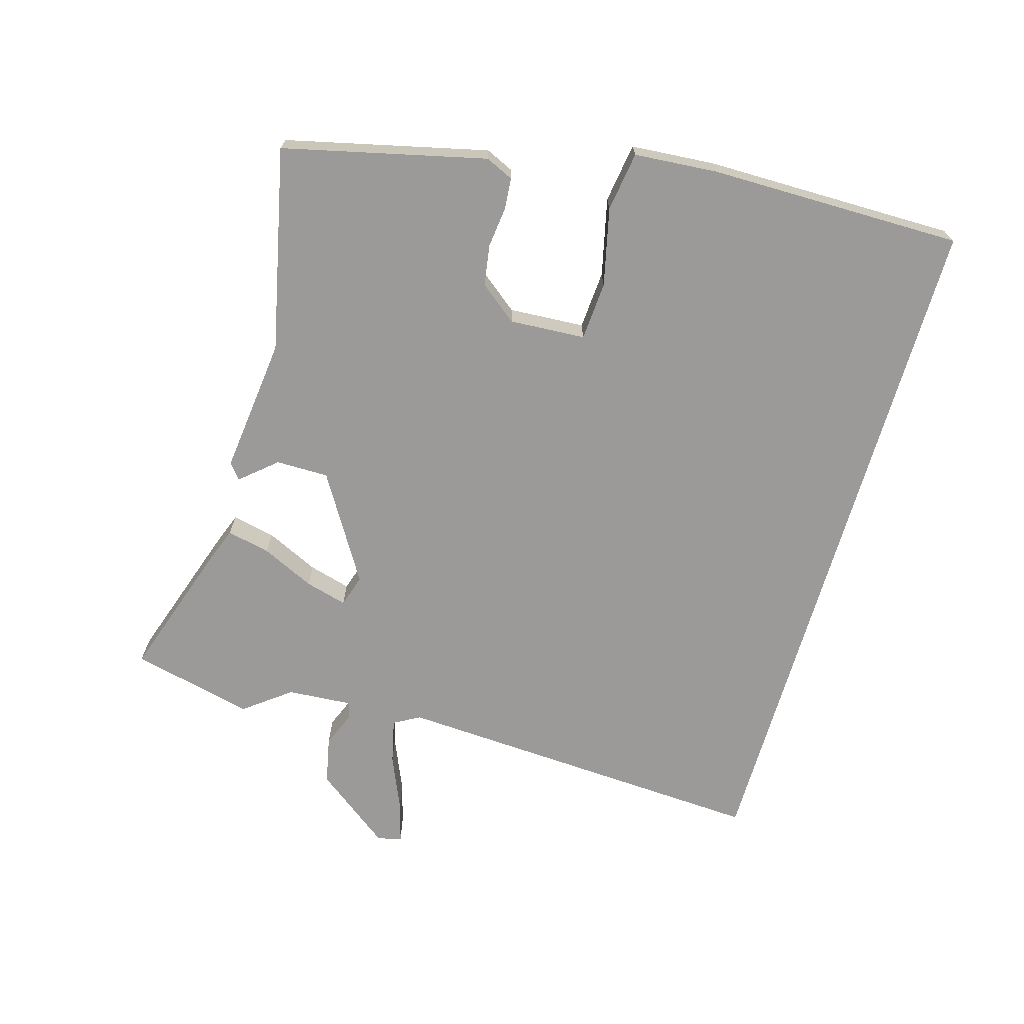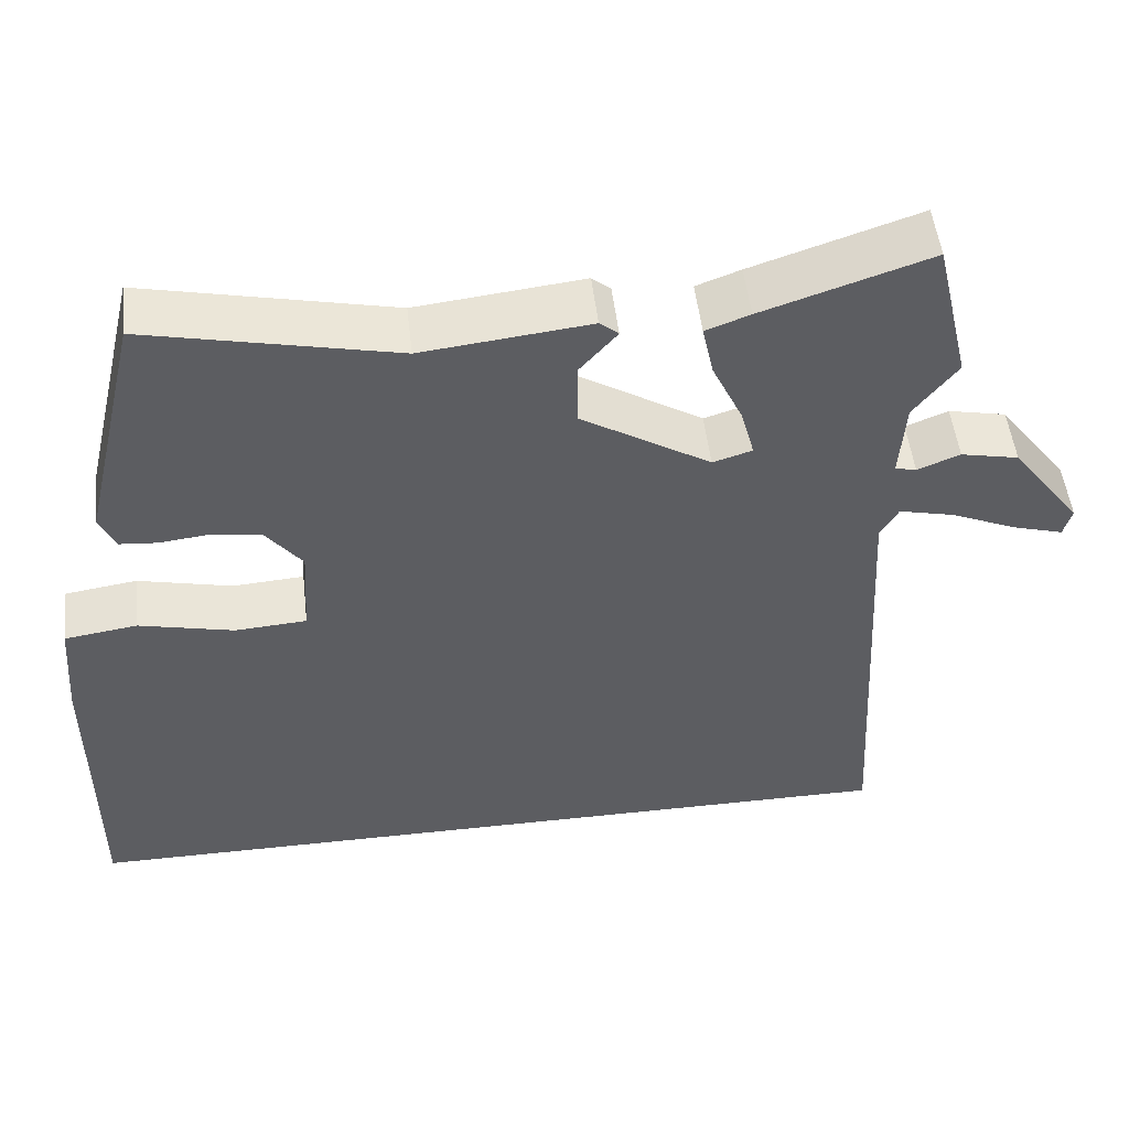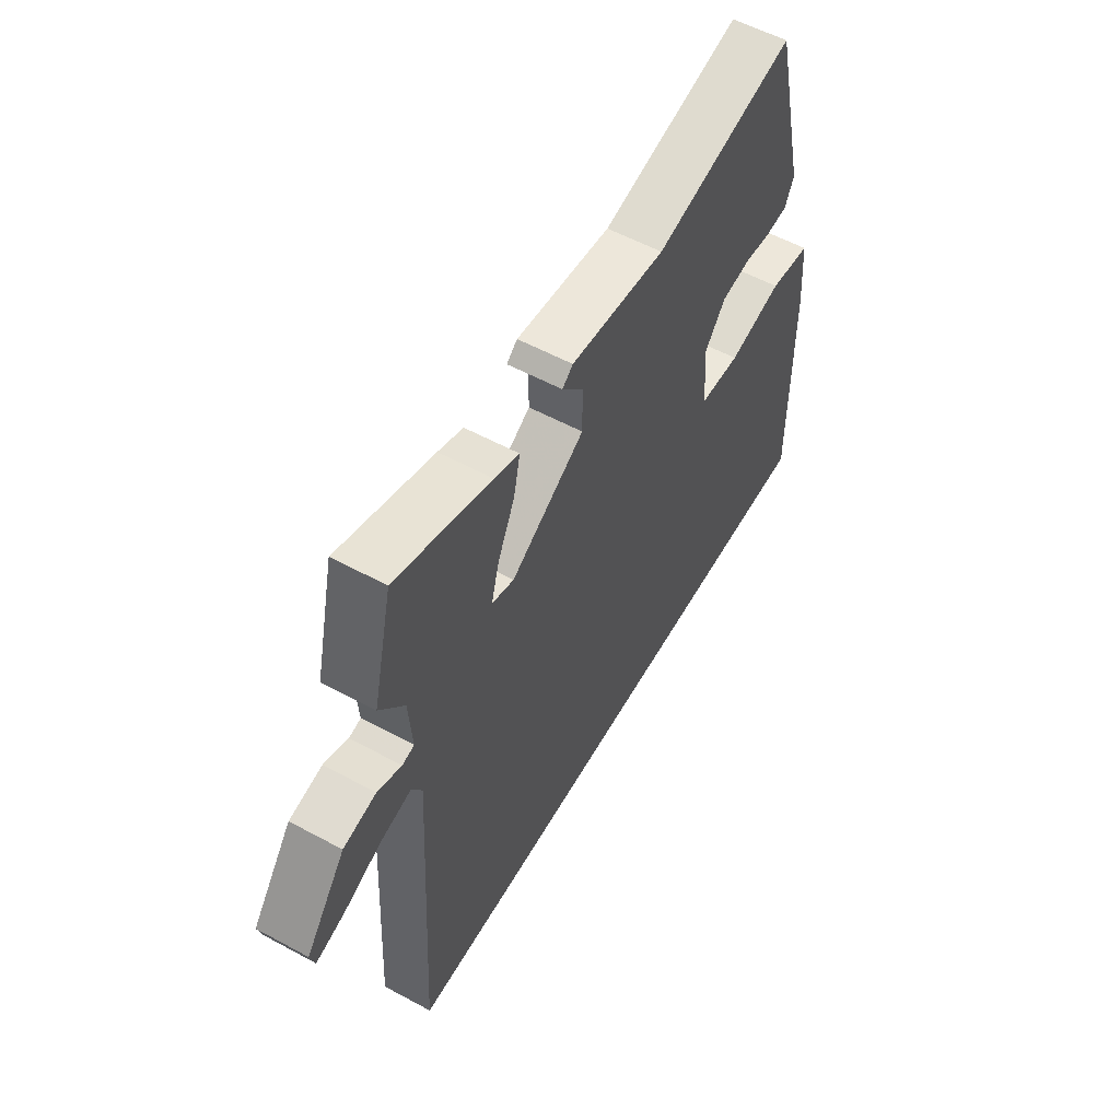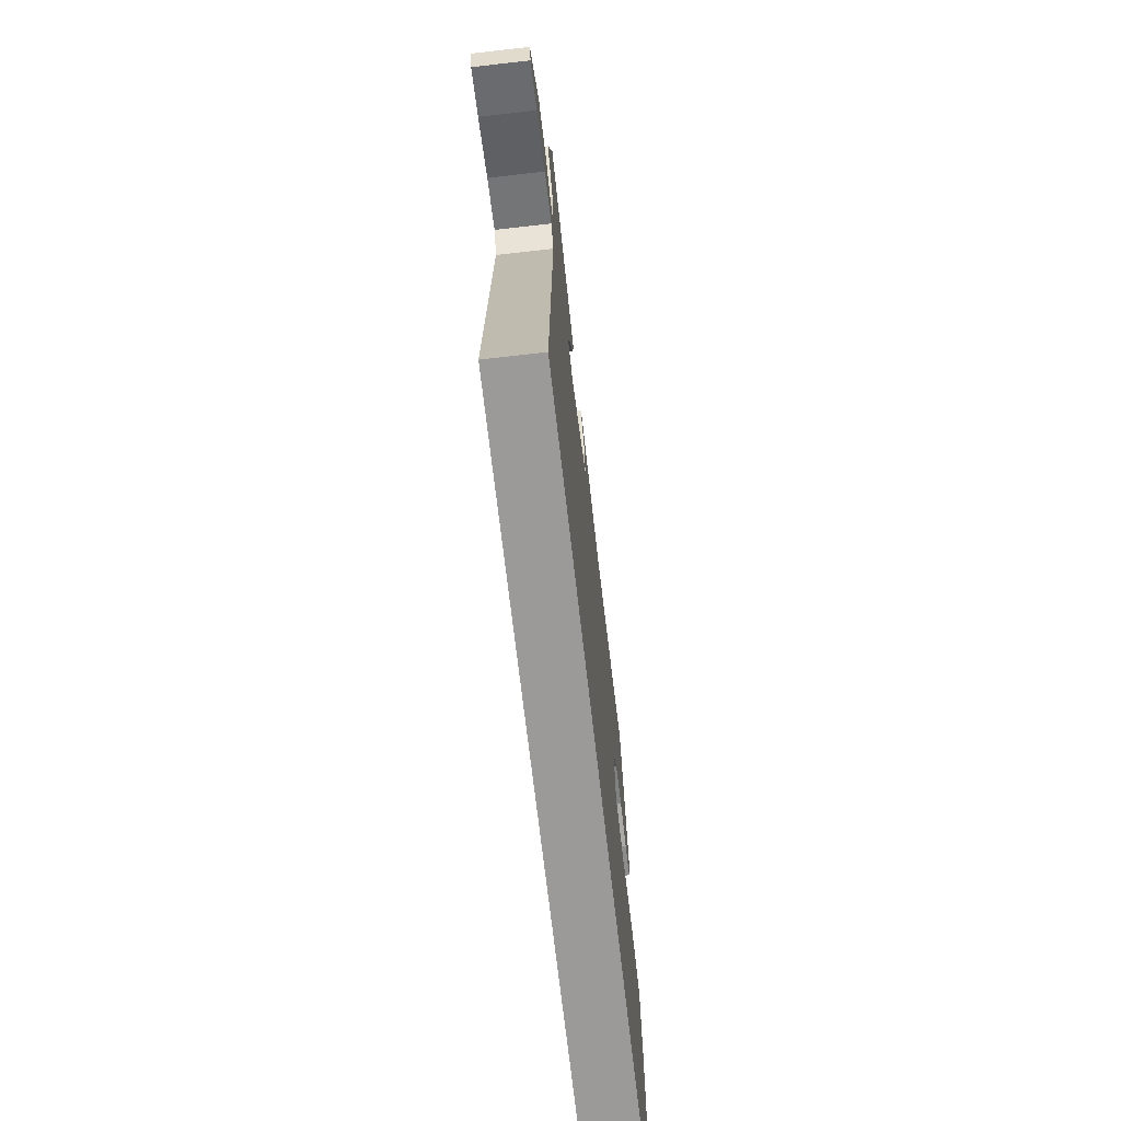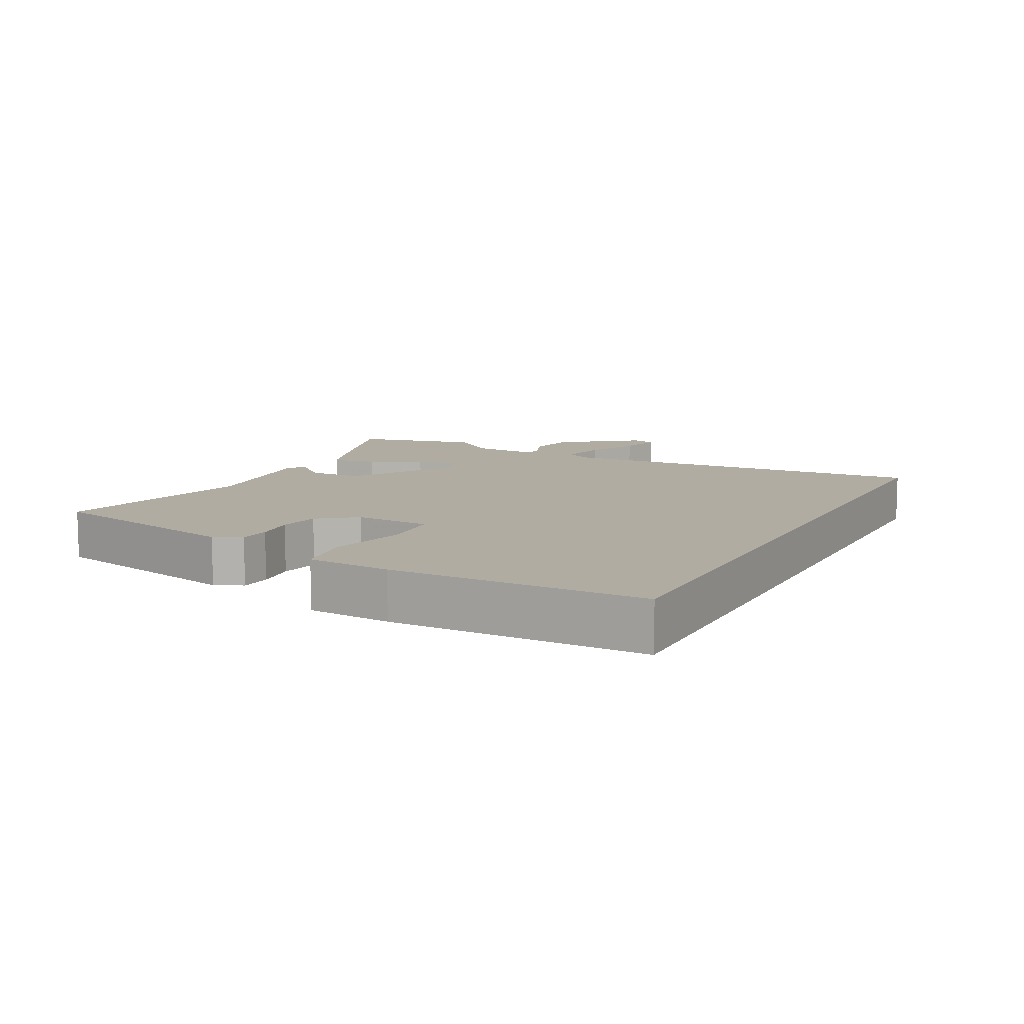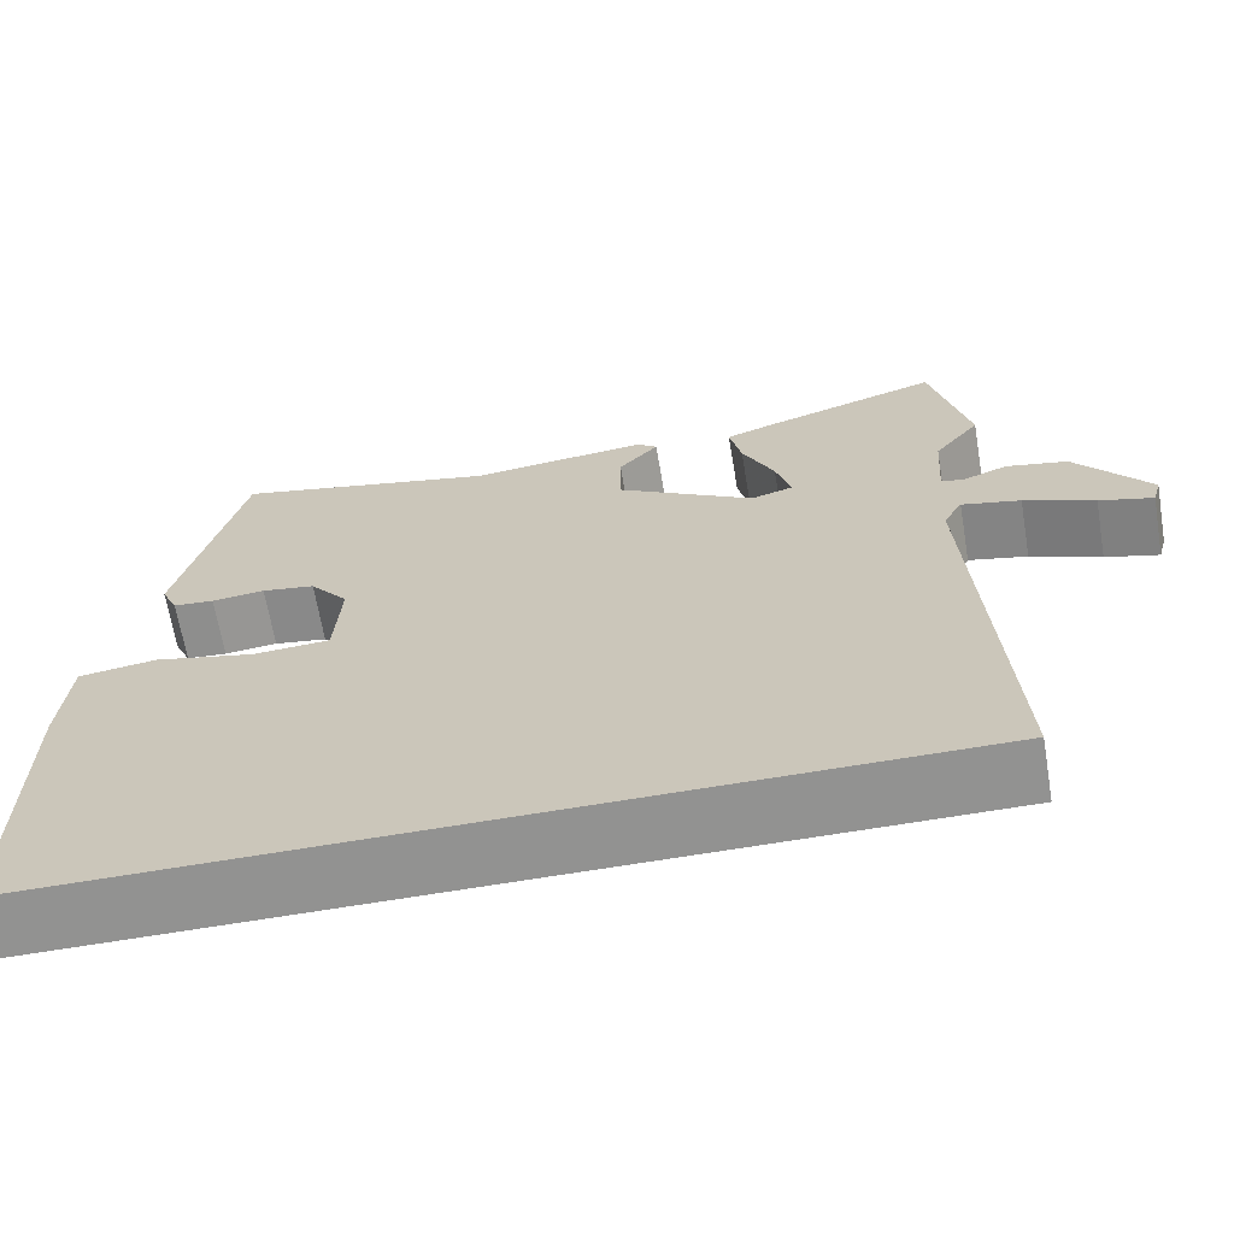
<metadata>
{"format":"obj","ext":"obj","renderer":"f3d","projection":"perspective","resolution":1024,"background":"white","views":[{"elev":-69.3,"azim":73.7,"up":"+Y"},{"elev":51.1,"azim":173.4,"up":"+Z"},{"elev":56.6,"azim":-60.5,"up":"+Z"},{"elev":-69.4,"azim":-83.5,"up":"+Z"},{"elev":10.2,"azim":117.3,"up":"+Y"},{"elev":-66.3,"azim":-170.4,"up":"+Z"}]}
</metadata>
<code>
v 0.393 0.07 0.52
v 0.465 0.07 0.217
v 0.446 0.07 0.175
v 0.399 0.07 0.171
v 0.338 0.07 0.178
v 0.277 0.07 0.168
v 0.233 0.07 0.112
v 0.24 0.07 -0.002
v 0.328 0.07 -0.008
v 0.444 0.07 0.019
v 0.533 0.07 0.006
v 0.543 0.07 -0.12
v 0.544 0.07 -0.5
v -0.498 0.07 -0.5
v -0.466 0.07 0.068
v -0.488 0.07 0.107
v -0.556 0.07 0.091
v -0.637 0.07 0.056
v -0.699 0.07 0.038
v -0.709 0.07 0.074
v -0.623 0.07 0.188
v -0.552 0.07 0.203
v -0.5 0.07 0.182
v -0.474 0.07 0.188
v -0.481 0.07 0.286
v -0.534 0.07 0.355
v -0.491 0.07 0.538
v -0.286 0.07 0.47
v -0.232 0.07 0.45
v -0.246 0.07 0.385
v -0.283 0.07 0.306
v -0.3 0.07 0.243
v -0.252 0.07 0.228
v -0.093 0.07 0.325
v -0.093 0.07 0.404
v -0.139 0.07 0.457
v -0.116 0.07 0.476
v 0.089 0.07 0.453
v 0.393 0 0.52
v 0.465 0 0.217
v 0.446 0 0.175
v 0.399 0 0.171
v 0.338 0 0.178
v 0.277 0 0.168
v 0.233 0 0.112
v 0.24 0 -0.002
v 0.328 0 -0.008
v 0.444 0 0.019
v 0.533 0 0.006
v 0.543 0 -0.12
v 0.544 0 -0.5
v -0.498 0 -0.5
v -0.466 0 0.068
v -0.488 0 0.107
v -0.556 0 0.091
v -0.637 0 0.056
v -0.699 0 0.038
v -0.709 0 0.074
v -0.623 0 0.188
v -0.552 0 0.203
v -0.5 0 0.182
v -0.474 0 0.188
v -0.481 0 0.286
v -0.534 0 0.355
v -0.491 0 0.538
v -0.286 0 0.47
v -0.232 0 0.45
v -0.246 0 0.385
v -0.283 0 0.306
v -0.3 0 0.243
v -0.252 0 0.228
v -0.093 0 0.325
v -0.093 0 0.404
v -0.139 0 0.457
v -0.116 0 0.476
v 0.089 0 0.453
f 35 36 37 38
f 3 4 5
f 2 3 5
f 1 2 5
f 38 1 5
f 35 38 5
f 34 35 5
f 33 34 5 6
f 29 30 31
f 28 29 31
f 27 28 31
f 26 27 31
f 25 26 31
f 24 25 31 32
f 21 22 23
f 20 21 23
f 19 20 23
f 18 19 23
f 17 18 23
f 16 17 23 24
f 24 32 33
f 16 24 33
f 15 16 33
f 12 13 14
f 11 12 14
f 10 11 14
f 9 10 14
f 8 9 14
f 14 15 33
f 8 14 33
f 7 8 33
f 6 7 33
f 76 75 74 73
f 43 42 41
f 43 41 40
f 43 40 39
f 43 39 76
f 43 76 73
f 43 73 72
f 44 43 72 71
f 69 68 67
f 69 67 66
f 69 66 65
f 69 65 64
f 69 64 63
f 70 69 63 62
f 61 60 59
f 61 59 58
f 61 58 57
f 61 57 56
f 61 56 55
f 62 61 55 54
f 71 70 62
f 71 62 54
f 71 54 53
f 52 51 50
f 52 50 49
f 52 49 48
f 52 48 47
f 52 47 46
f 71 53 52
f 71 52 46
f 71 46 45
f 71 45 44
f 1 39 40 2
f 2 40 41 3
f 3 41 42 4
f 4 42 43 5
f 5 43 44 6
f 6 44 45 7
f 7 45 46 8
f 8 46 47 9
f 9 47 48 10
f 10 48 49 11
f 11 49 50 12
f 12 50 51 13
f 13 51 52 14
f 14 52 53 15
f 15 53 54 16
f 16 54 55 17
f 17 55 56 18
f 18 56 57 19
f 19 57 58 20
f 20 58 59 21
f 21 59 60 22
f 22 60 61 23
f 23 61 62 24
f 24 62 63 25
f 25 63 64 26
f 26 64 65 27
f 27 65 66 28
f 28 66 67 29
f 29 67 68 30
f 30 68 69 31
f 31 69 70 32
f 32 70 71 33
f 33 71 72 34
f 34 72 73 35
f 35 73 74 36
f 36 74 75 37
f 37 75 76 38
f 38 76 39 1

</code>
